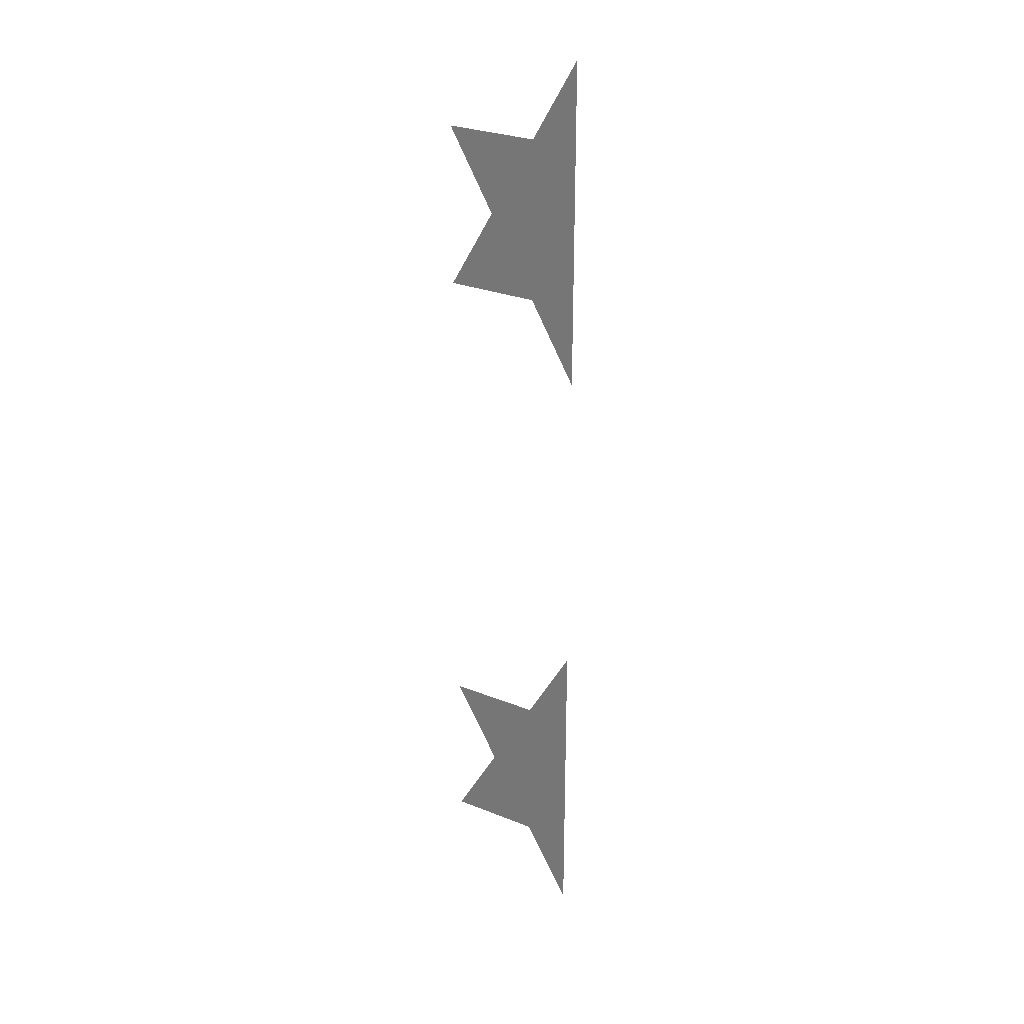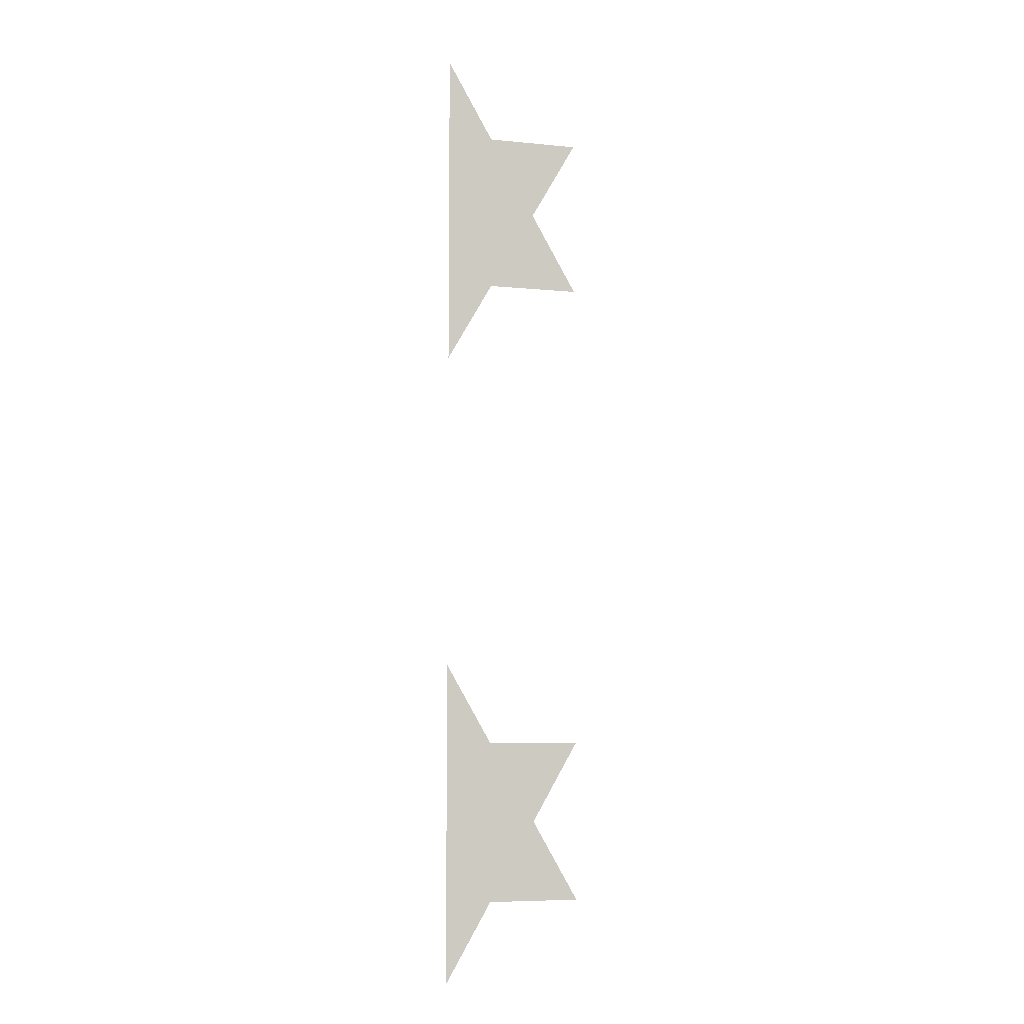
<metadata>
{"format":"obj","ext":"obj","renderer":"f3d","projection":"perspective","resolution":1024,"background":"white","views":[{"elev":27.6,"azim":31.6,"up":"+Y"},{"elev":-6.7,"azim":163.4,"up":"+Y"}]}
</metadata>
<code>
v 0.25 2.021 0
v 0.1667 1.876 0
v 0 1.876 0
v 0.08333 1.732 0
v 0 1.588 0
v 0.1667 1.588 0
v 0.25 1.443 0
v 0.25 0.866 0
v 0.1667 0.7217 0
v 0 0.7217 0
v 0.08333 0.5774 0
v 0 0.433 0
v 0.1667 0.433 0
v 0.25 0.2887 0
f 2 3 4 5 6 7 1
f 2 1 7 6 5 4 3
f 9 10 11 12 13 14 8
f 9 8 14 13 12 11 10

</code>
